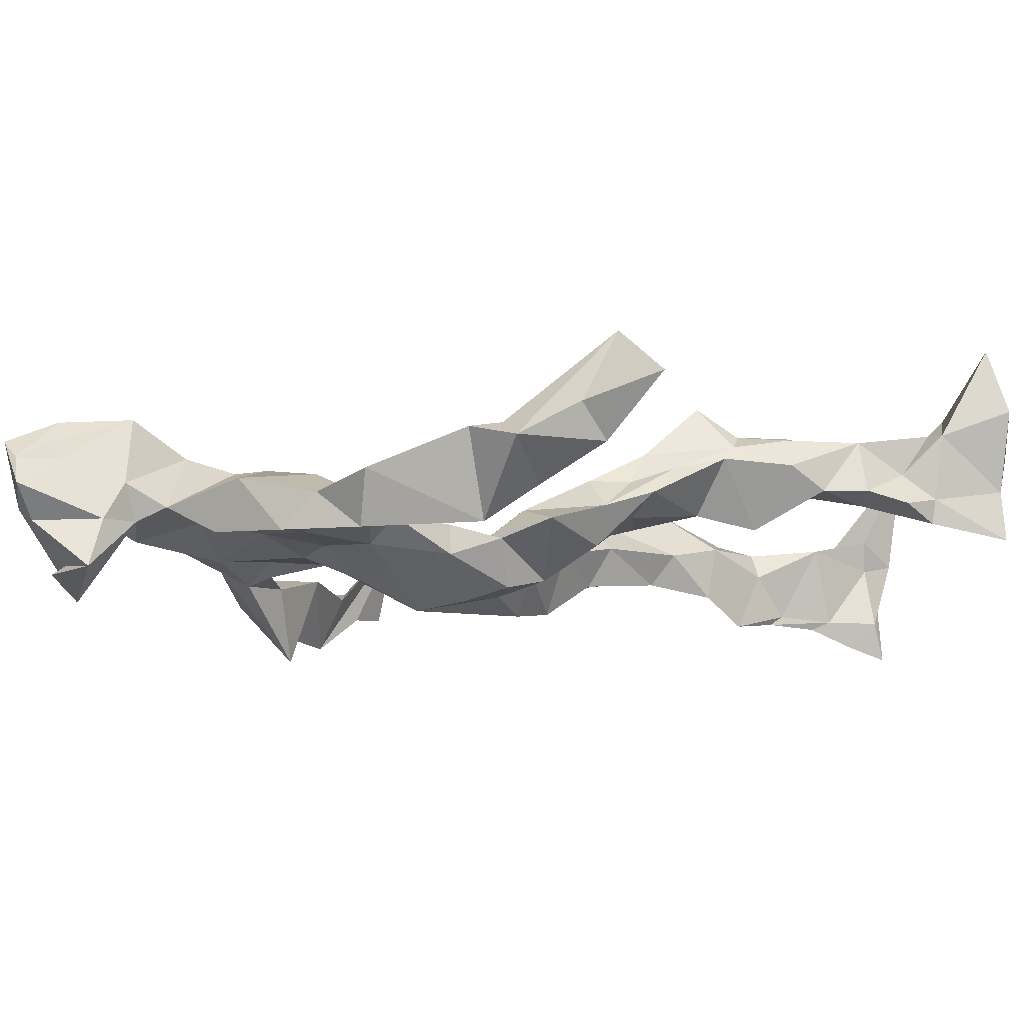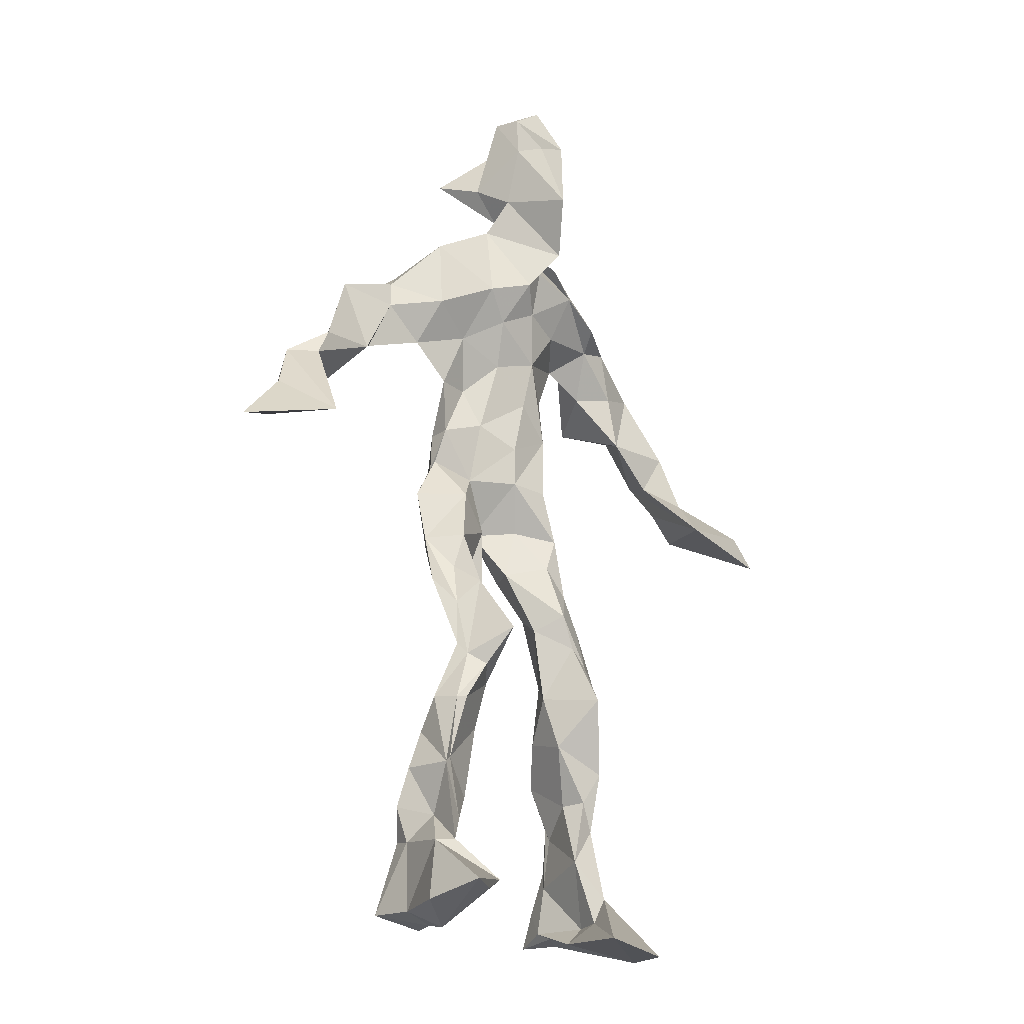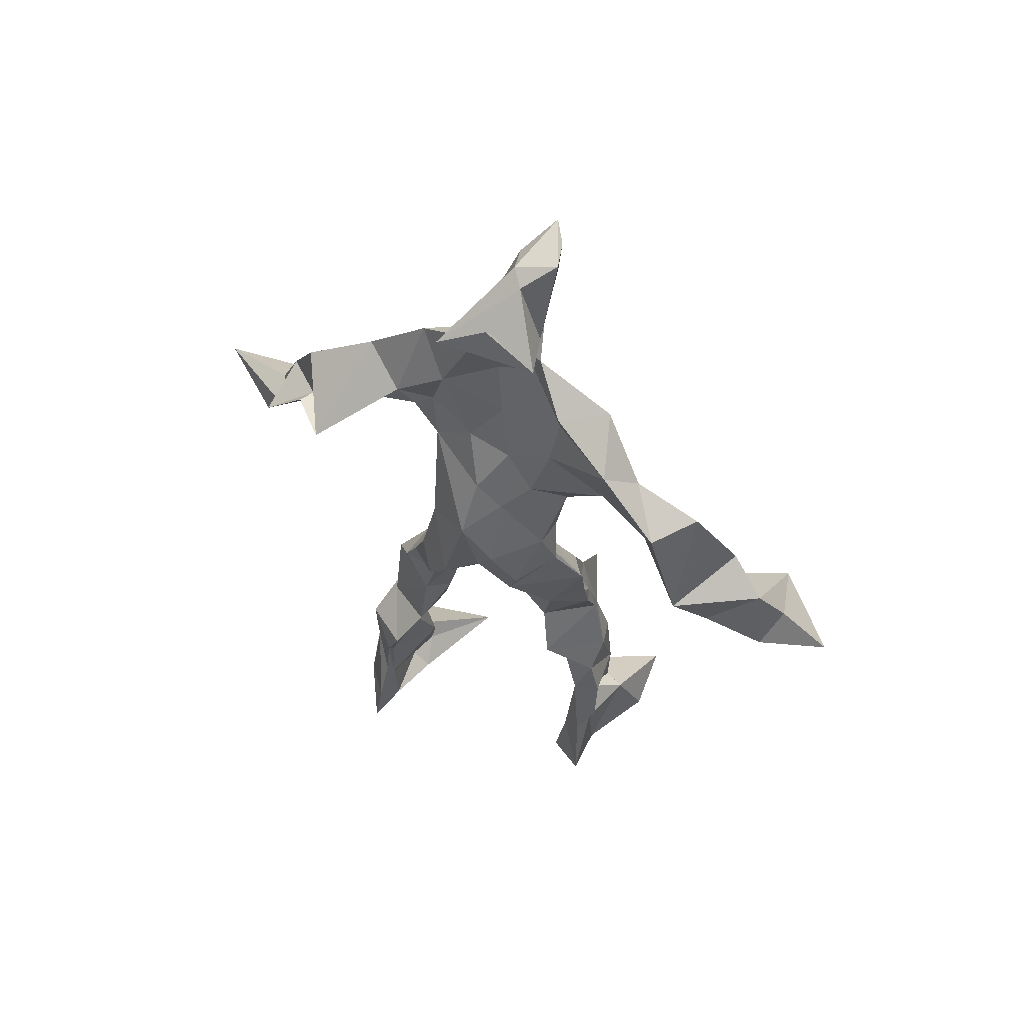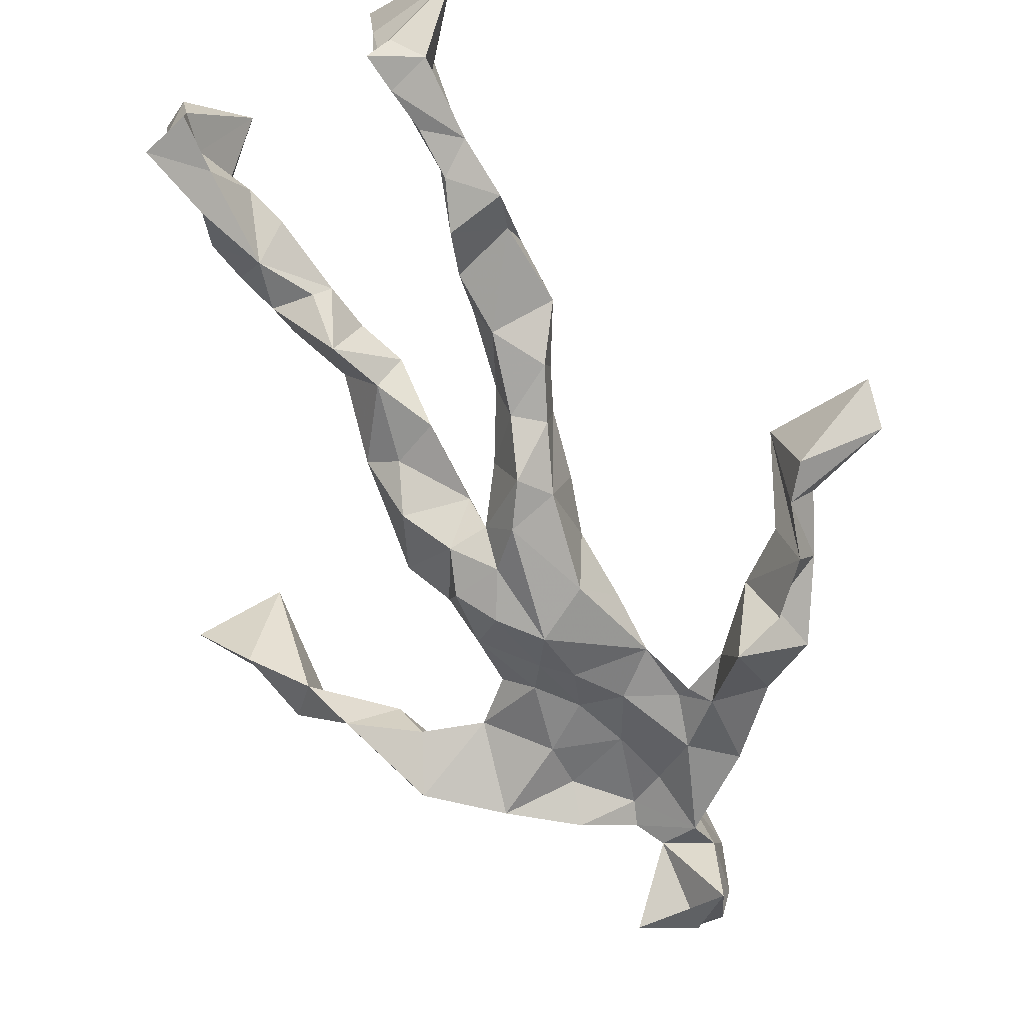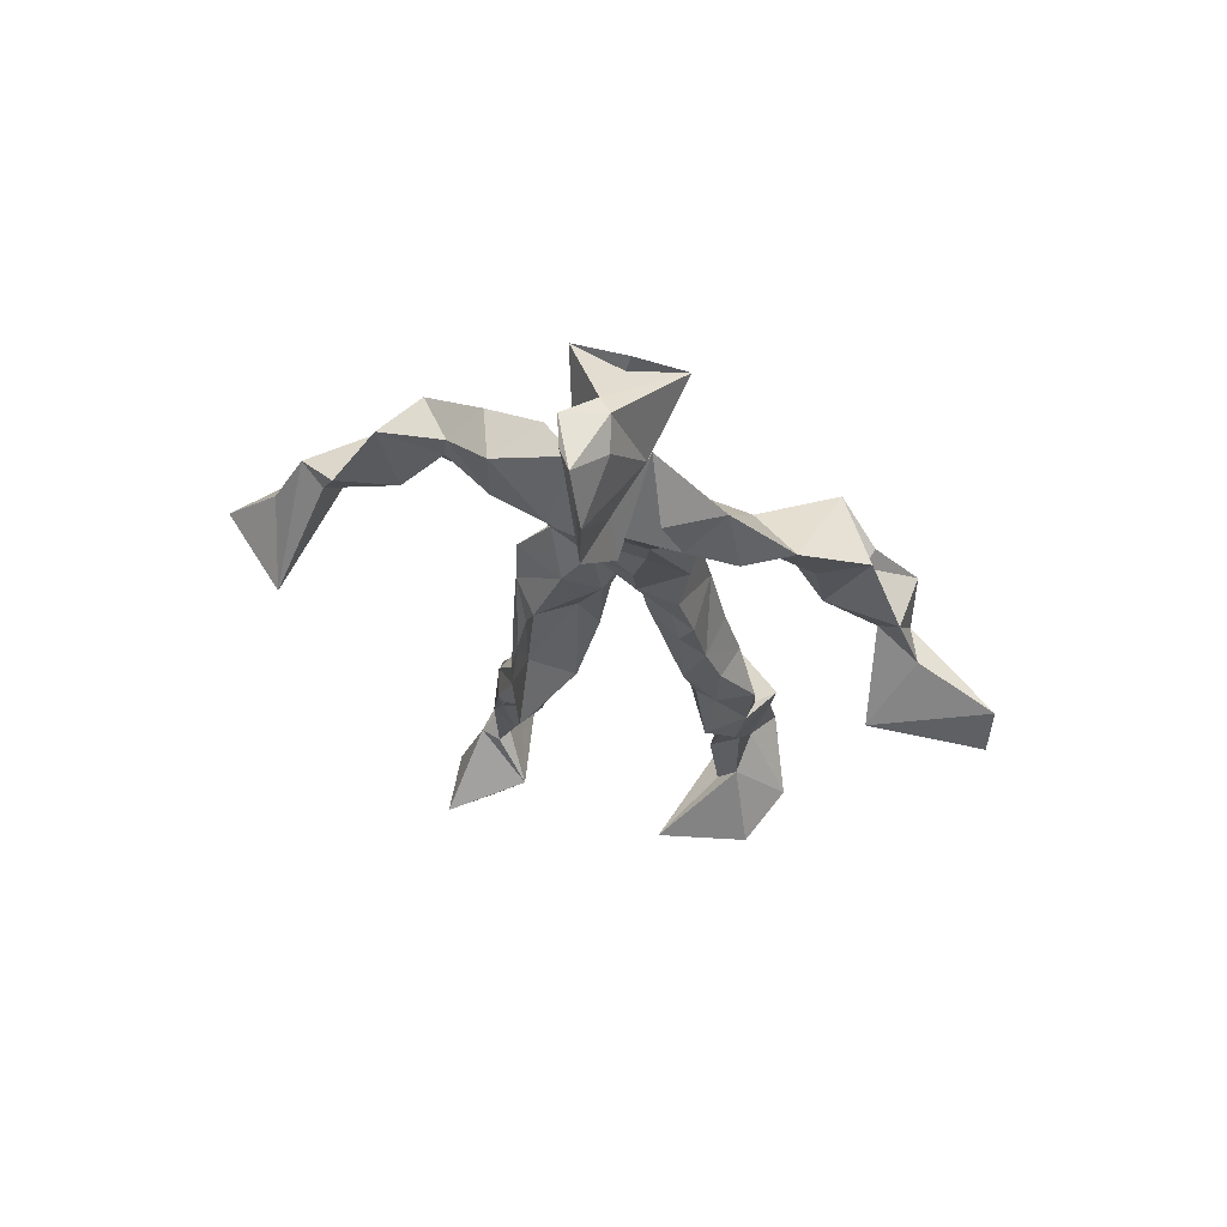
<metadata>
{"format":"obj","ext":"obj","renderer":"f3d","projection":"perspective","resolution":1024,"background":"white","views":[{"elev":0.1,"azim":-110.7,"up":"+Z"},{"elev":-22.5,"azim":-25.8,"up":"+Y"},{"elev":61.4,"azim":-135.4,"up":"+Y"},{"elev":-75.2,"azim":26.8,"up":"+Z"},{"elev":71.0,"azim":33.7,"up":"+Y"}]}
</metadata>
<code>
v 0.112 -0.5408 0.07491
v -0.1183 -0.05298 0.02541
v -0.09192 -0.1458 0.0656
v 0.1206 -0.1292 -0.02629
v -0.1329 -0.4543 0.1029
v -0.3536 0.07066 0.1254
v 0.06533 0.3211 -0.03644
v 0.1162 -0.5106 -0.1017
v -0.05889 -0.4978 0.1204
v 0.1371 0.3052 -0.003307
v -0.03213 0.5569 0.04871
v 0.0652 -0.01439 -0.08426
v -0.05955 -0.2992 0.05034
v 0.1098 0.3641 -0.02102
v -0.138 -0.443 0.03153
v 0.1006 -0.08232 -0.02336
v -0.1097 -0.4489 0.07972
v -0.08707 0.3651 -0.00231
v 0.03205 0.1707 -0.002197
v -0.1114 -0.5488 0.07708
v -0.02408 0.3754 0.0234
v -0.02605 0.03443 -0.07473
v 0.03496 0.0008136 -0.03524
v -0.0877 -0.219 0.08902
v -0.1572 -0.5225 -0.01406
v -0.07555 0.2685 -0.002462
v 0.113 -0.4714 -0.147
v 0.03379 0.5024 0.1113
v -0.1388 -0.4385 0.004639
v 0.4059 0.07581 -0.08957
v 0.1153 -0.3498 -0.06082
v -0.3065 0.01259 0.1975
v 0.1331 -0.5152 -0.1211
v 0.06656 0.05503 -0.01479
v -0.04685 -0.1928 0.1311
v -0.1793 0.2519 0.04232
v 0.06219 -0.1079 -0.0675
v 0.1464 -0.4581 -0.07922
v -0.06748 -0.1201 0.07963
v -0.05168 -0.08612 0.003421
v -0.00767 0.1848 -0.05546
v -0.06746 -0.233 0.09984
v 0.01375 0.5095 0.0925
v 0.2837 0.1713 -0.08222
v 0.07109 -0.04958 -0.01361
v 0.2698 0.1494 -0.1448
v -0.1348 0.2147 0.02703
v 0.1241 -0.1784 -0.01258
v 0.3133 0.1061 -0.08238
v -0.03829 0.1607 -0.04602
v 0.02006 0.05645 -0.003586
v 0.1162 -0.4267 -0.03062
v -0.07925 -0.3042 0.03454
v -0.01793 0.5189 -0.04618
v 0.1191 -0.3675 -0.118
v -0.04127 0.05282 -0.01052
v -0.2847 0.1615 0.1022
v -0.2702 0.1405 0.009261
v 0.09827 -0.3151 -0.1183
v -0.06021 0.01899 0.01929
v -0.09792 -0.05136 -0.01843
v -0.01134 0.5101 0.07226
v 0.0276 0.4217 -0.01394
v 0.2231 0.2026 -0.1281
v -0.07465 0.3191 0.01454
v 0.07449 -0.2205 -0.03311
v -0.09259 -0.2772 0.09866
v -0.3512 0.04349 0.08685
v 0.2228 0.1956 -0.1072
v -0.01538 0.4421 0.04841
v 0.06502 0.3677 0.02654
v -0.06322 -0.004252 -0.05667
v -0.09471 -0.4217 0.08457
v -0.2208 0.17 0.07018
v -0.07854 0.4931 -0.03559
v -0.3341 0.1305 0.09362
v -0.08205 -0.247 -0.002608
v -0.1155 0.3481 0.0528
v -0.2314 0.2551 0.004077
v 0.2991 0.04521 -0.01402
v -0.08949 -0.09485 0.05014
v -0.01437 0.1239 -0.08909
v -0.1219 -0.2728 0.06909
v 0.132 -0.3484 -0.03619
v 0.1565 -0.4705 -0.03068
v -0.07453 -0.3879 0.05408
v 0.03637 0.4567 0.008968
v 0.1464 -0.3835 -0.04538
v 0.4162 0.02628 -0.06699
v 0.02793 0.4835 -0.07641
v 0.2596 0.1249 -0.08693
v -0.01668 0.2658 0.0369
v -0.01446 0.5383 0.009745
v -0.02766 -0.1961 0.04375
v -0.1045 -0.2774 0.09658
v 0.1156 -0.5261 -0.0508
v 0.004636 0.5483 0.02077
v -0.01418 0.5548 0.07432
v -0.1139 -0.111 0.03968
v -0.02307 0.2303 -0.01776
v -0.2027 0.1938 0.02927
v -0.1244 0.01088 0.01236
v 0.01816 0.104 0.0001723
v -0.09185 0.069 -0.008411
v -0.02382 -0.03635 -0.02142
v -0.1107 -0.4735 0.01089
v 0.1748 0.295 -0.04732
v -0.1155 -0.4139 0.05857
v -0.02504 -0.0189 -0.006431
v -0.1774 0.2838 0.03846
v 0.1464 0.2309 -0.06959
v -0.09047 0.1742 0.01401
v 0.04418 0.09285 -0.0796
v 0.1289 -0.2273 0.01309
v -0.2976 0.131 0.1057
v -0.1413 -0.3558 0.04133
v 0.3146 0.0627 -0.1149
v 0.1186 -0.4229 -0.125
v -0.03189 0.1281 0.0009189
v -0.1263 -0.3098 0.04128
v -0.09753 0.0578 -0.009755
v 0.02648 0.2388 -0.03127
v 0.08253 0.2627 -0.0371
v 0.1086 -0.5134 -0.163
v -0.1164 -0.3576 0.09413
v -0.06771 0.2372 0.02318
v -0.1215 -0.5176 0.1987
v 0.09257 -0.2821 -0.02716
v 0.1075 -0.5021 -0.1185
v 0.08894 0.3303 0.02351
v -0.09006 -0.4334 0.06117
v 0.0741 0.1979 -0.04078
v -0.113 -0.3619 0.02431
v 0.02252 0.5337 0.04783
v -0.1388 -0.526 0.03954
v 0.08331 -0.2683 -0.08305
v -0.1138 0.2658 0.05681
v -0.4048 0.006852 0.154
v -0.1164 -0.4953 0.0442
v 0.2131 -0.5396 -0.05913
v -0.1071 -0.5382 0.03156
v -0.1081 -0.3498 0.08637
v 0.1373 -0.5045 -0.05654
v -0.0527 0.08449 -0.07797
v 0.1025 -0.1573 -0.00444
v 0.0304 0.2911 0.02902
v 0.156 -0.1951 -0.04785
v 0.01609 0.3547 0.006361
v 0.05783 -0.1339 -0.02427
v 0.072 0.1337 -0.02475
v -0.07719 -0.05114 0.05126
v 0.07264 0.2774 -0.0004562
v 0.03395 0.4235 0.1149
v -0.07786 -0.1017 0.01136
v 0.2357 0.2551 -0.09274
v -0.0885 0.1115 -0.0263
v -0.02631 -0.1244 -0.002779
v 0.1152 -0.4441 -0.1162
v -0.06015 -0.187 0.01313
v -0.2498 0.2558 0.06186
v 0.08525 -0.009007 -0.019
v -0.2961 0.09198 0.04529
v 0.08537 -0.1965 -0.06776
v 0.157 -0.4842 -0.1213
v 0.1199 -0.3824 -0.1089
v 0.04113 0.2292 0.005957
v 0.114 0.2768 -0.06466
v -0.08314 0.1103 0.004651
v -0.1075 -0.4508 0.1023
v -0.05081 -0.246 0.06246
v -0.09583 -0.204 0.07633
v 0.2048 0.171 -0.063
v -0.1499 -0.4014 0.02783
v 0.1492 -0.2872 -0.06761
v 0.02861 0.4104 0.05678
v 0.1921 0.237 -0.06095
v 0.1188 -0.141 -0.06942
v 0.15 -0.3131 -0.0254
v 0.1368 -0.5039 -0.0206
v 0.1413 0.2862 -0.03427
v -0.1573 0.3149 0.0006784
v -0.00108 0.2915 -0.005416
v 0.008078 0.5623 0.09027
v 0.09672 0.2555 -0.0542
v 0.01078 -0.002677 -0.09798
v 0.03984 -0.04833 -0.09787
v 0.01227 0.3187 0.05798
v -0.01901 -0.006791 -0.04933
v -0.03428 0.403 0.02285
v 0.1541 -0.2652 -0.03911
v -0.01224 0.2131 0.01105
v 0.2869 0.09891 -0.1122
v 0.1543 -0.3929 -0.104
v -0.0875 -0.5161 0.1526
v -0.1506 -0.5302 0.1299
v -0.05371 0.1761 -0.007997
v 0.09414 -0.08534 -0.07382
v 0.04822 0.3629 0.07423
v -0.01543 0.4305 0.008055
v 0.08756 -0.1169 0.0008559
v 0.167 0.2142 -0.153
v -0.04363 0.2985 0.06086
v 0.16 -0.3248 -0.1023
v 0.03227 0.3444 0.04799
v -0.04361 0.4708 0.01166
v -0.05855 0.1904 -0.01543
v 0.2059 -0.5461 0.01822
v -0.1057 -0.538 -0.002538
v 0.01894 -0.06163 -0.02909
v -0.08085 0.04409 -0.06238
f 67 142 13
f 184 167 111
f 120 53 133
f 10 130 180
f 59 165 31
f 64 69 46
f 122 41 100
f 144 82 22
f 149 163 66
f 51 150 103
f 11 183 97
f 128 114 66
f 6 32 76
f 45 200 16
f 51 161 34
f 179 96 1
f 134 97 183
f 152 146 166
f 189 78 202
f 92 187 202
f 34 113 150
f 91 49 44
f 151 109 60
f 139 106 131
f 102 61 2
f 44 172 91
f 141 9 20
f 81 39 151
f 91 172 46
f 135 25 141
f 210 144 22
f 196 126 112
f 65 21 182
f 30 49 80
f 161 45 16
f 12 113 34
f 202 187 189
f 116 108 125
f 18 181 78
f 180 111 176
f 101 36 74
f 20 194 127
f 89 30 80
f 64 201 69
f 13 142 86
f 119 19 191
f 112 156 168
f 182 122 100
f 41 132 82
f 198 63 175
f 197 177 37
f 2 61 99
f 131 17 139
f 46 69 44
f 206 26 100
f 79 58 160
f 96 8 140
f 73 125 169
f 24 83 95
f 124 129 27
f 88 38 193
f 7 63 14
f 84 178 128
f 208 139 141
f 177 147 163
f 72 105 61
f 163 37 177
f 182 7 122
f 186 12 197
f 59 203 55
f 164 140 33
f 94 40 39
f 48 145 114
f 92 126 191
f 17 169 9
f 11 62 98
f 9 5 127
f 96 140 1
f 65 26 181
f 36 137 110
f 15 108 173
f 101 47 36
f 93 90 75
f 33 8 124
f 199 70 205
f 198 70 189
f 5 15 135
f 172 44 155
f 153 62 70
f 39 24 35
f 165 55 158
f 13 170 67
f 157 40 94
f 151 39 40
f 191 166 92
f 158 143 52
f 171 83 24
f 144 50 82
f 208 141 25
f 119 103 19
f 167 14 107
f 123 122 7
f 58 101 74
f 38 140 164
f 110 78 181
f 147 48 190
f 155 44 69
f 34 150 51
f 97 90 93
f 173 116 133
f 46 172 64
f 5 9 169
f 40 109 151
f 17 9 139
f 53 77 13
f 31 84 128
f 27 193 164
f 194 9 127
f 121 72 102
f 171 99 159
f 148 182 21
f 137 78 110
f 135 15 25
f 210 156 144
f 3 24 39
f 152 166 184
f 56 104 60
f 84 31 52
f 132 113 82
f 207 1 140
f 23 188 209
f 171 3 99
f 87 63 199
f 56 103 119
f 125 120 116
f 32 115 76
f 4 16 200
f 99 61 154
f 6 76 68
f 60 2 151
f 160 36 110
f 66 114 145
f 187 198 189
f 192 46 44
f 129 143 158
f 112 126 47
f 148 7 182
f 169 125 108
f 53 13 133
f 117 89 80
f 86 17 131
f 159 77 171
f 129 96 143
f 191 196 119
f 53 120 77
f 137 47 126
f 10 180 107
f 93 205 11
f 22 82 185
f 196 191 126
f 2 99 3
f 149 209 37
f 170 42 67
f 210 72 121
f 11 97 93
f 197 12 16
f 145 48 200
f 143 96 179
f 69 201 155
f 204 130 63
f 118 193 27
f 49 91 80
f 147 174 163
f 158 52 165
f 184 166 132
f 189 70 199
f 55 118 158
f 32 162 115
f 167 123 7
f 13 86 133
f 62 205 70
f 118 55 193
f 189 63 21
f 136 163 174
f 135 20 195
f 50 100 41
f 181 26 47
f 192 80 46
f 33 124 164
f 4 200 48
f 206 50 156
f 29 106 25
f 65 181 18
f 60 109 56
f 18 21 65
f 45 23 209
f 3 39 81
f 22 185 188
f 207 85 1
f 128 178 114
f 176 172 155
f 195 5 135
f 195 127 5
f 198 187 204
f 88 203 178
f 134 87 97
f 111 167 201
f 12 161 16
f 74 36 160
f 197 37 186
f 192 49 30
f 87 199 90
f 209 200 45
f 94 35 170
f 106 139 208
f 105 109 157
f 122 123 132
f 179 1 85
f 107 176 155
f 140 8 33
f 133 116 120
f 19 150 166
f 87 90 97
f 203 59 174
f 125 73 142
f 34 161 12
f 109 105 188
f 134 28 87
f 46 80 91
f 108 15 5
f 99 154 159
f 43 153 28
f 76 58 162
f 71 63 130
f 81 151 2
f 16 177 197
f 104 56 168
f 21 18 189
f 121 168 156
f 104 102 60
f 115 74 57
f 168 121 104
f 23 161 51
f 188 23 51
f 47 79 181
f 10 107 14
f 113 185 82
f 107 201 167
f 186 185 12
f 169 108 5
f 203 193 55
f 124 8 129
f 114 178 190
f 143 179 52
f 98 183 11
f 141 20 135
f 63 189 199
f 67 42 95
f 102 104 121
f 150 113 132
f 183 28 134
f 77 83 171
f 131 106 133
f 184 123 167
f 42 24 95
f 64 172 201
f 15 173 29
f 66 136 128
f 79 101 58
f 45 161 23
f 188 56 109
f 174 147 190
f 86 73 17
f 192 30 117
f 6 138 32
f 129 158 27
f 173 133 29
f 146 92 166
f 202 137 126
f 54 75 90
f 170 77 94
f 163 136 66
f 149 66 145
f 204 63 198
f 28 98 43
f 26 206 47
f 204 146 130
f 159 94 77
f 169 17 73
f 205 93 75
f 142 73 86
f 160 110 79
f 177 4 147
f 186 209 188
f 100 26 182
f 55 165 59
f 61 105 154
f 42 170 35
f 25 106 208
f 152 130 146
f 203 88 193
f 195 20 127
f 29 133 106
f 206 100 50
f 163 149 37
f 140 38 85
f 136 174 59
f 48 147 4
f 157 94 159
f 50 41 82
f 176 107 180
f 83 77 120
f 81 2 3
f 27 164 124
f 183 98 28
f 61 102 72
f 132 41 122
f 38 164 193
f 67 95 142
f 80 192 117
f 178 84 88
f 13 77 170
f 199 54 90
f 198 153 70
f 123 184 132
f 188 72 22
f 115 57 76
f 19 103 150
f 74 162 58
f 71 14 63
f 52 85 88
f 62 11 205
f 153 175 28
f 196 168 119
f 89 117 30
f 174 190 203
f 114 190 48
f 198 175 153
f 103 56 51
f 57 58 76
f 119 168 56
f 56 188 51
f 148 63 7
f 31 165 52
f 157 109 40
f 152 180 130
f 68 138 6
f 207 140 85
f 36 47 137
f 132 166 150
f 176 111 172
f 75 54 199
f 42 35 24
f 85 52 179
f 159 154 157
f 68 162 32
f 14 167 7
f 142 95 125
f 32 138 68
f 172 111 201
f 15 29 25
f 141 139 9
f 188 105 72
f 178 203 190
f 155 201 107
f 156 50 144
f 210 22 72
f 110 181 79
f 160 57 74
f 182 26 65
f 10 14 130
f 128 136 59
f 121 156 210
f 184 180 152
f 76 162 68
f 71 130 14
f 62 43 98
f 157 154 105
f 206 156 112
f 194 20 9
f 202 126 92
f 37 209 186
f 8 96 129
f 87 28 175
f 192 44 49
f 112 47 206
f 145 200 149
f 125 83 120
f 87 175 63
f 149 200 209
f 43 62 153
f 204 187 146
f 95 83 125
f 115 162 74
f 88 84 52
f 4 177 16
f 185 113 12
f 186 188 185
f 2 60 102
f 57 160 58
f 148 21 63
f 38 88 85
f 86 131 133
f 137 202 78
f 75 199 205
f 101 79 47
f 92 146 187
f 59 31 128
f 184 111 180
f 108 116 173
f 24 3 171
f 112 168 196
f 191 19 166
f 35 94 39
f 158 118 27
f 189 18 78

</code>
